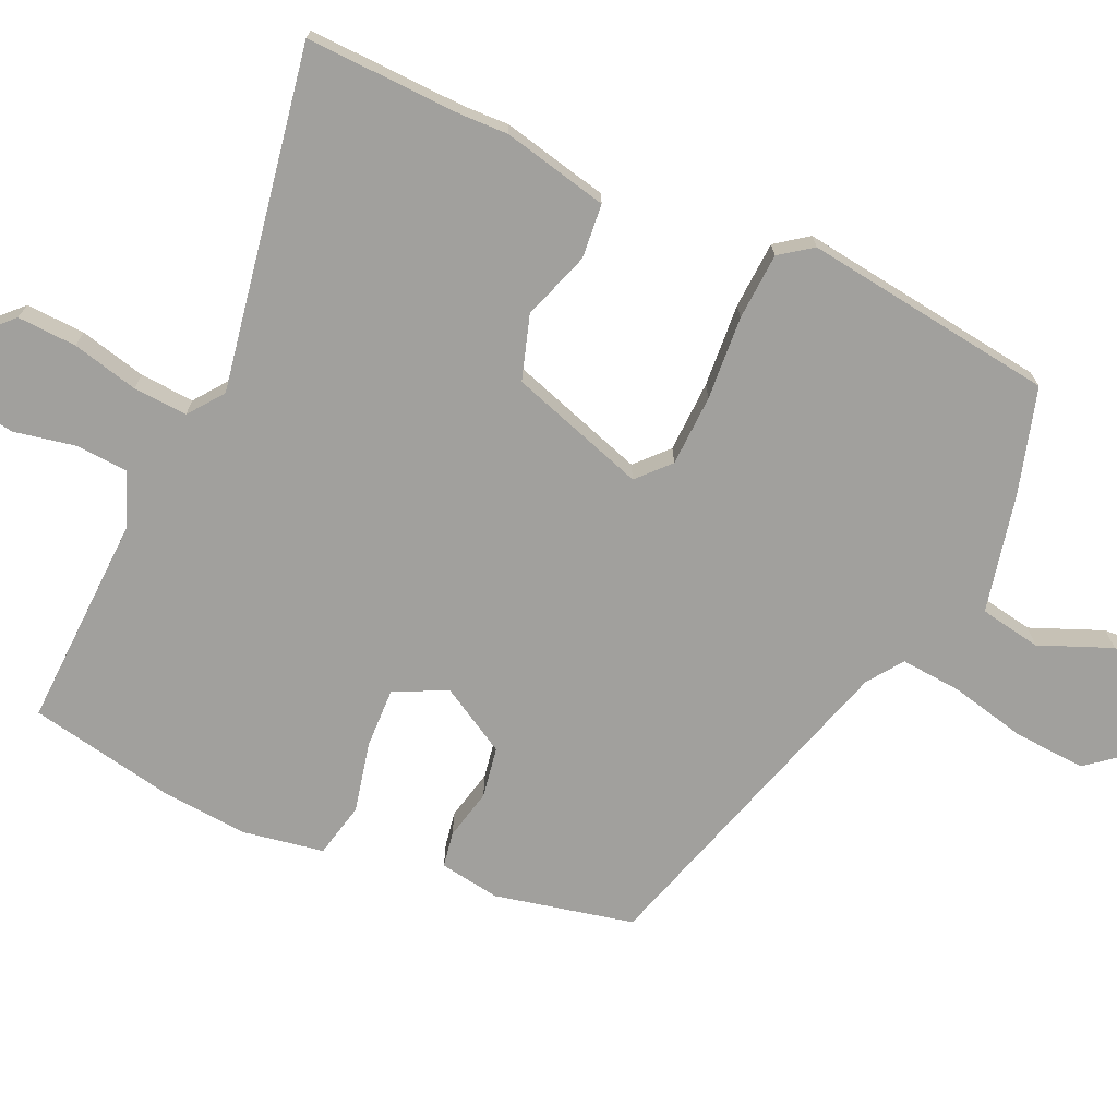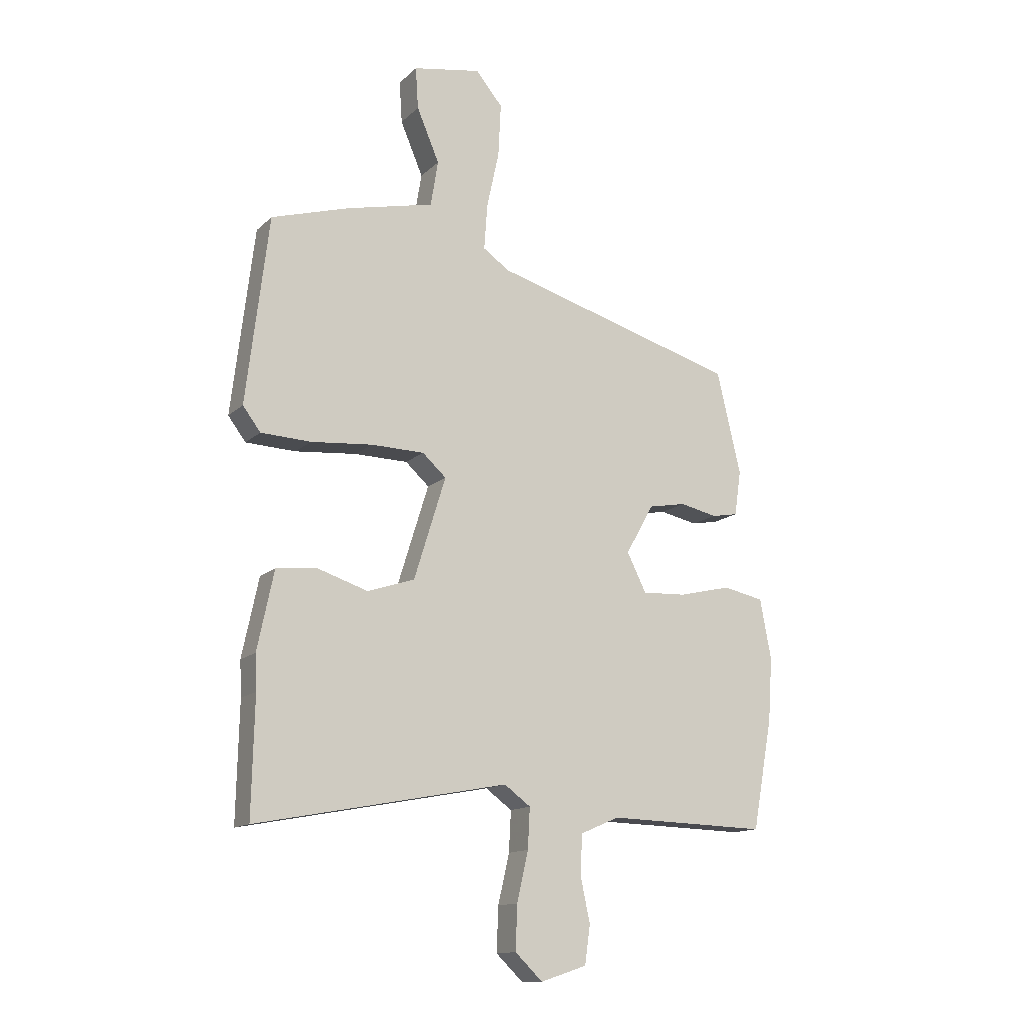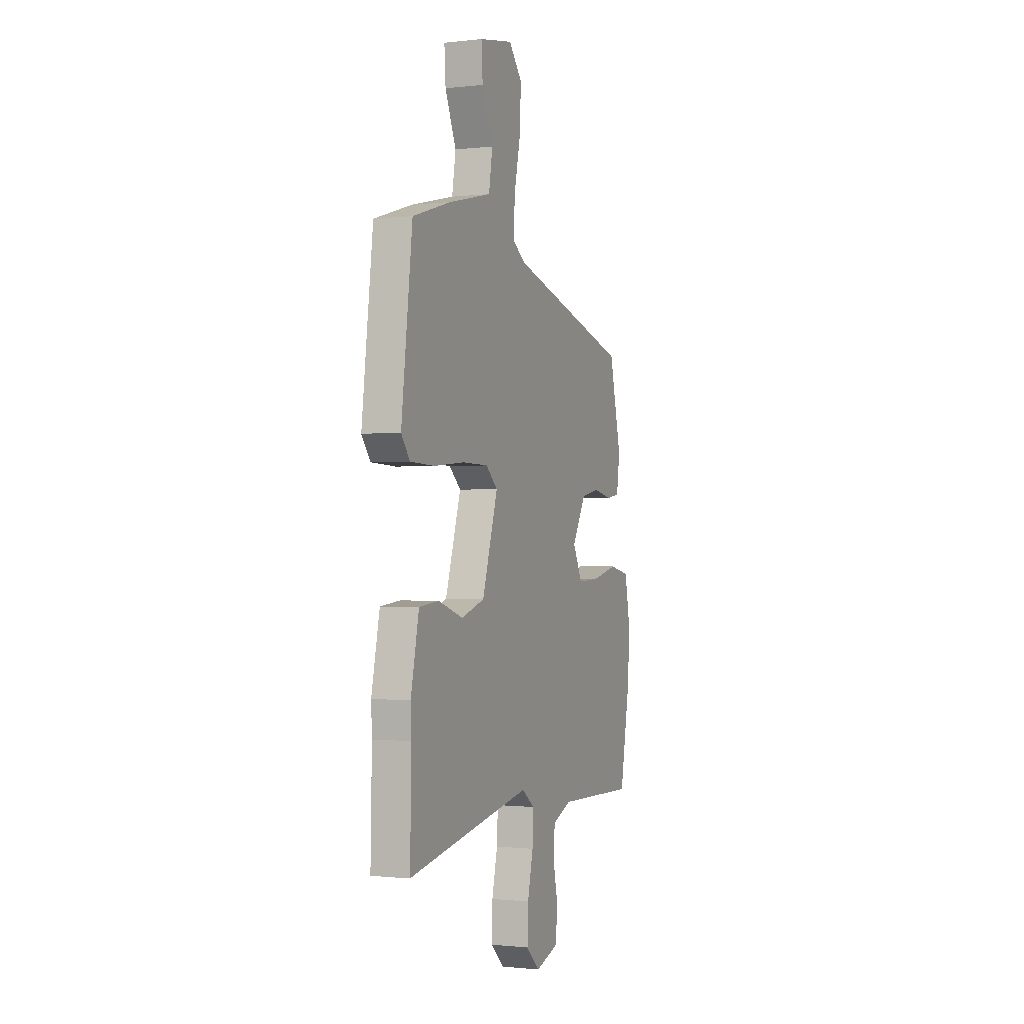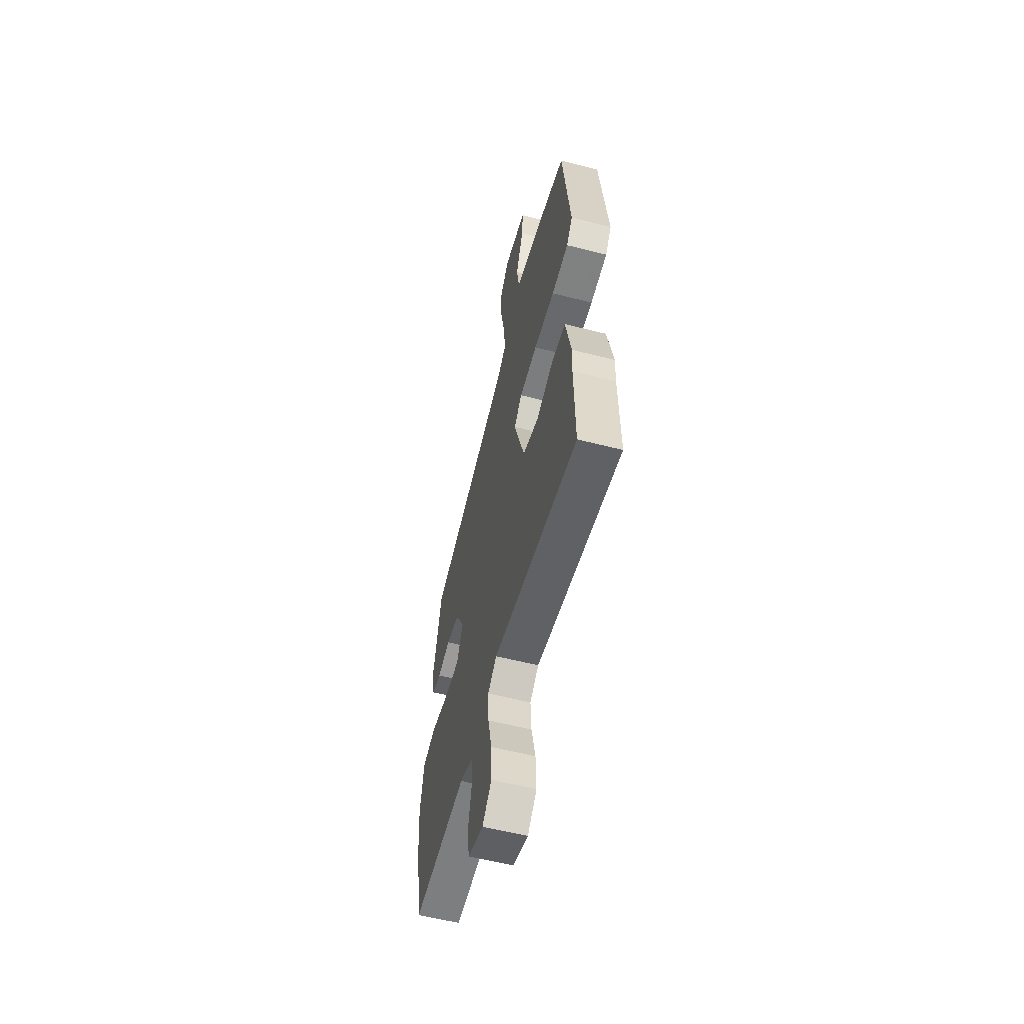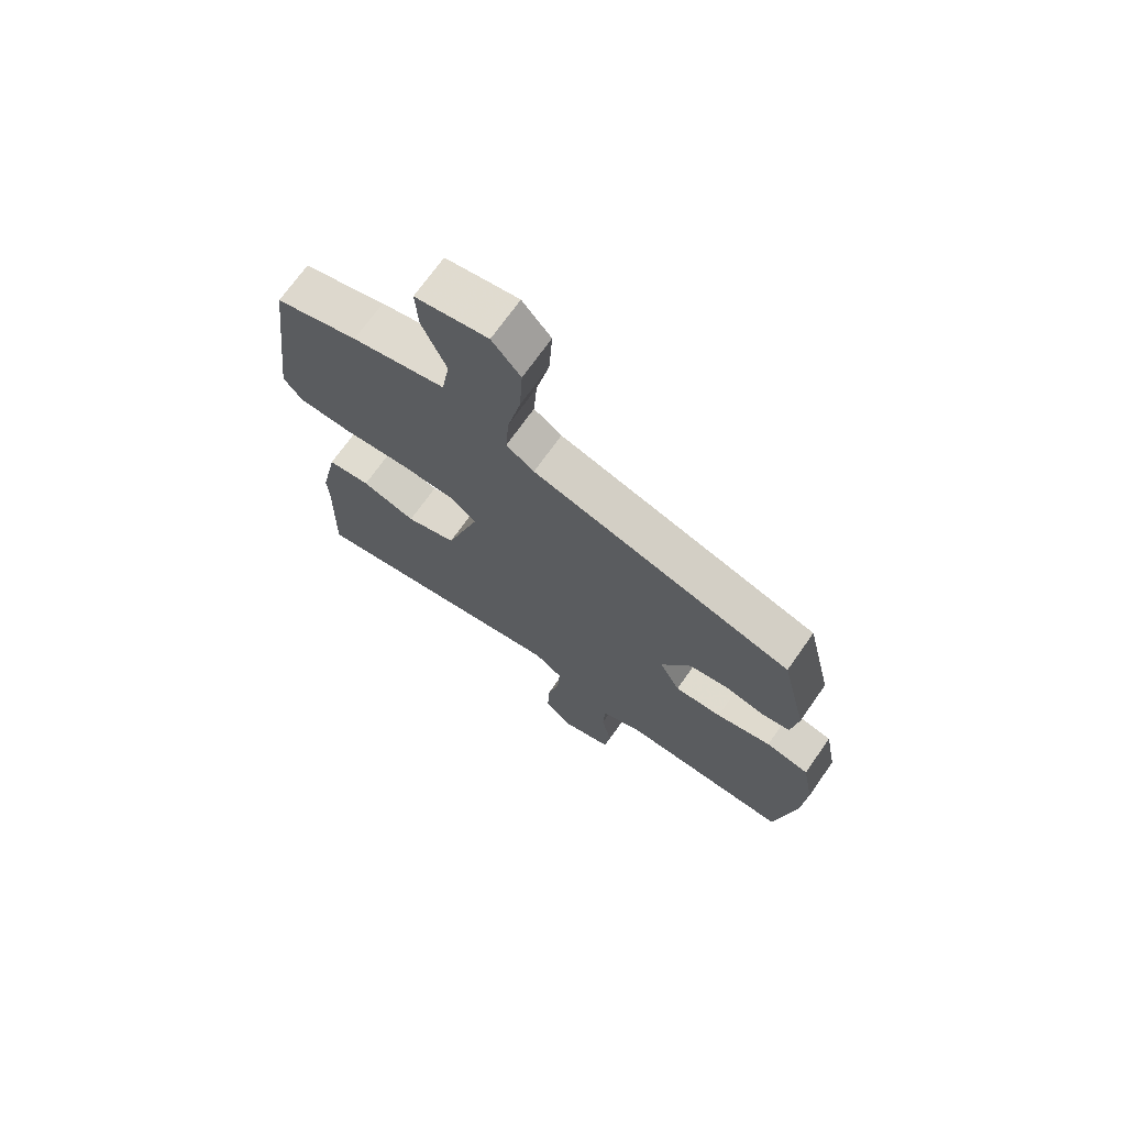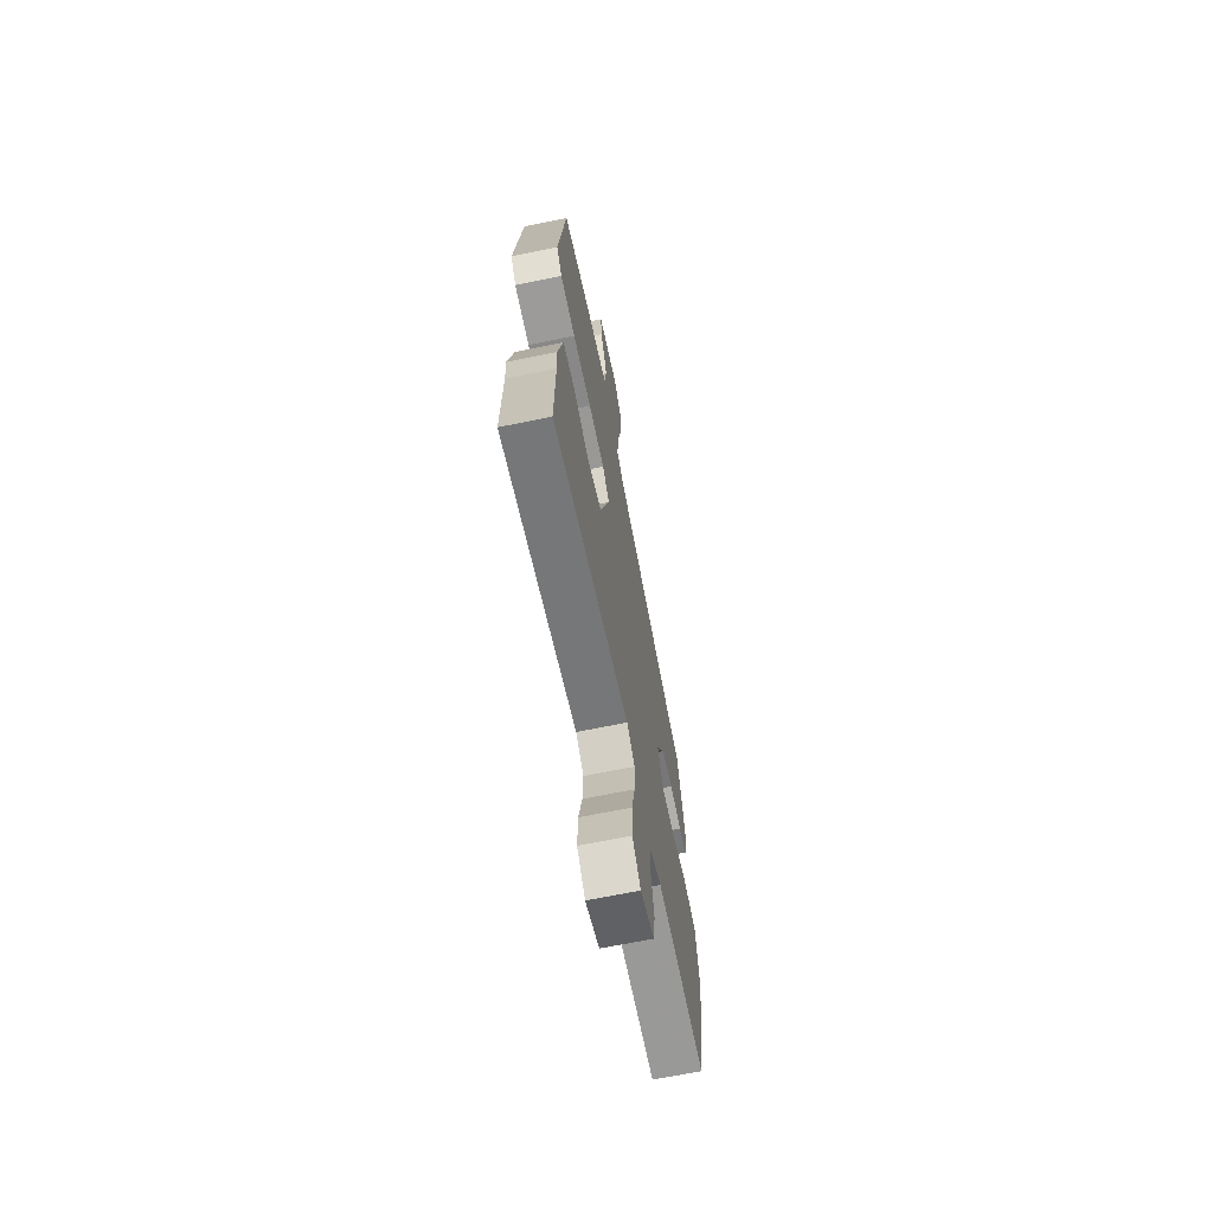
<metadata>
{"format":"obj","ext":"obj","renderer":"f3d","projection":"perspective","resolution":1024,"background":"white","views":[{"elev":-71.6,"azim":-115.1,"up":"+Y"},{"elev":-13.7,"azim":-28.1,"up":"+Z"},{"elev":-0.8,"azim":-67.3,"up":"+Z"},{"elev":-57.8,"azim":-104.8,"up":"+Z"},{"elev":71.0,"azim":35.1,"up":"+Z"},{"elev":-67.4,"azim":-78.4,"up":"+Z"}]}
</metadata>
<code>
v -0.502 0.07 -0.578
v -0.497 0.07 -0.361
v -0.5 0.07 -0.296
v -0.469 0.07 -0.149
v -0.394 0.07 -0.141
v -0.299 0.07 -0.172
v -0.211 0.07 -0.143
v -0.152 0.07 0.047
v -0.196 0.07 0.087
v -0.295 0.07 0.089
v -0.41 0.07 0.079
v -0.503 0.07 0.083
v -0.536 0.07 0.127
v -0.494 0.07 0.475
v -0.349 0.07 0.519
v -0.186 0.07 0.557
v -0.172 0.07 0.642
v -0.214 0.07 0.741
v -0.219 0.07 0.819
v -0.092 0.07 0.842
v -0.042 0.07 0.782
v -0.047 0.07 0.683
v -0.07 0.07 0.577
v -0.076 0.07 0.492
v -0.027 0.07 0.458
v 0.432 0.07 0.326
v 0.477 0.07 0.135
v 0.465 0.07 0.051
v 0.416 0.07 0.042
v 0.346 0.07 0.057
v 0.276 0.07 0.044
v 0.224 0.07 -0.049
v 0.26 0.07 -0.121
v 0.343 0.07 -0.117
v 0.44 0.07 -0.094
v 0.516 0.07 -0.11
v 0.537 0.07 -0.222
v 0.529 0.07 -0.339
v 0.492 0.07 -0.544
v 0.194 0.07 -0.536
v 0.122 0.07 -0.567
v 0.118 0.07 -0.639
v 0.136 0.07 -0.724
v 0.126 0.07 -0.795
v 0.04 0.07 -0.823
v -0.011 0.07 -0.774
v -0.008 0.07 -0.692
v 0.013 0.07 -0.6
v 0.017 0.07 -0.525
v -0.032 0.07 -0.489
v -0.502 0 -0.578
v -0.497 0 -0.361
v -0.5 0 -0.296
v -0.469 0 -0.149
v -0.394 0 -0.141
v -0.299 0 -0.172
v -0.211 0 -0.143
v -0.152 0 0.047
v -0.196 0 0.087
v -0.295 0 0.089
v -0.41 0 0.079
v -0.503 0 0.083
v -0.536 0 0.127
v -0.494 0 0.475
v -0.349 0 0.519
v -0.186 0 0.557
v -0.172 0 0.642
v -0.214 0 0.741
v -0.219 0 0.819
v -0.092 0 0.842
v -0.042 0 0.782
v -0.047 0 0.683
v -0.07 0 0.577
v -0.076 0 0.492
v -0.027 0 0.458
v 0.432 0 0.326
v 0.477 0 0.135
v 0.465 0 0.051
v 0.416 0 0.042
v 0.346 0 0.057
v 0.276 0 0.044
v 0.224 0 -0.049
v 0.26 0 -0.121
v 0.343 0 -0.117
v 0.44 0 -0.094
v 0.516 0 -0.11
v 0.537 0 -0.222
v 0.529 0 -0.339
v 0.492 0 -0.544
v 0.194 0 -0.536
v 0.122 0 -0.567
v 0.118 0 -0.639
v 0.136 0 -0.724
v 0.126 0 -0.795
v 0.04 0 -0.823
v -0.011 0 -0.774
v -0.008 0 -0.692
v 0.013 0 -0.6
v 0.017 0 -0.525
v -0.032 0 -0.489
f 45 46 47 48
f 45 48 49
f 42 43 44 45
f 41 42 45 49
f 40 41 49 50
f 38 39 40 50
f 34 35 36 37
f 33 34 37 38
f 27 28 29 30
f 25 26 27 30
f 24 25 30 31
f 20 21 22 23
f 20 23 24
f 17 18 19 20
f 16 17 20 24
f 10 11 12 13
f 9 10 13 14
f 8 9 14 15
f 3 4 5 6
f 2 3 6 7
f 1 2 7
f 33 38 50 1
f 16 24 31 32
f 8 15 16 32
f 7 8 32 33
f 1 7 33
f 98 97 96 95
f 99 98 95
f 95 94 93 92
f 99 95 92 91
f 100 99 91 90
f 100 90 89 88
f 87 86 85 84
f 88 87 84 83
f 80 79 78 77
f 80 77 76 75
f 81 80 75 74
f 73 72 71 70
f 74 73 70
f 70 69 68 67
f 74 70 67 66
f 63 62 61 60
f 64 63 60 59
f 65 64 59 58
f 56 55 54 53
f 57 56 53 52
f 57 52 51
f 51 100 88 83
f 82 81 74 66
f 82 66 65 58
f 83 82 58 57
f 83 57 51
f 1 51 52 2
f 2 52 53 3
f 3 53 54 4
f 4 54 55 5
f 5 55 56 6
f 6 56 57 7
f 7 57 58 8
f 8 58 59 9
f 9 59 60 10
f 10 60 61 11
f 11 61 62 12
f 12 62 63 13
f 13 63 64 14
f 14 64 65 15
f 15 65 66 16
f 16 66 67 17
f 17 67 68 18
f 18 68 69 19
f 19 69 70 20
f 20 70 71 21
f 21 71 72 22
f 22 72 73 23
f 23 73 74 24
f 24 74 75 25
f 25 75 76 26
f 26 76 77 27
f 27 77 78 28
f 28 78 79 29
f 29 79 80 30
f 30 80 81 31
f 31 81 82 32
f 32 82 83 33
f 33 83 84 34
f 34 84 85 35
f 35 85 86 36
f 36 86 87 37
f 37 87 88 38
f 38 88 89 39
f 39 89 90 40
f 40 90 91 41
f 41 91 92 42
f 42 92 93 43
f 43 93 94 44
f 44 94 95 45
f 45 95 96 46
f 46 96 97 47
f 47 97 98 48
f 48 98 99 49
f 49 99 100 50
f 50 100 51 1

</code>
